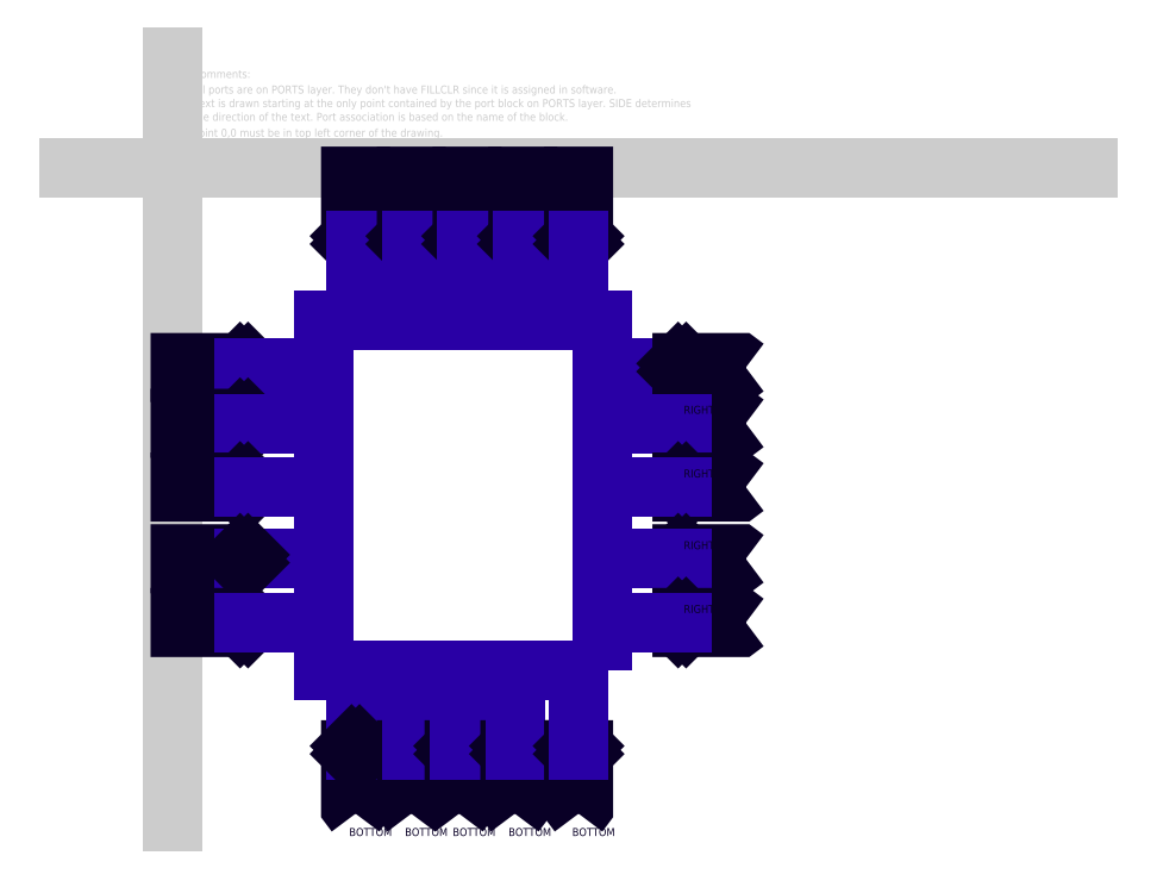
<metadata>
{"format":"dxf","ext":"dxf","renderer":"ezdxf+matplotlib","layout":"modelspace","background":"white","min_lineweight":24,"dpi":150}
</metadata>
<code>
0
SECTION
2
ENTITIES
0
TEXT
8
COMMENT
10
27
20
113.5
30
0
40
10
1
Comments:
0
TEXT
8
COMMENT
10
26
20
94
30
0
40
10
1
All ports are on PORTS layer. They don't have FILLCLR since it is assigned in software.
7
SIMPLEX
0
TEXT
8
COMMENT
10
26
20
76.86
30
0
40
10
1
Text is drawn starting at the only point contained by the port block on PORTS layer. SIDE determines
7
SIMPLEX
0
TEXT
8
COMMENT
10
26
20
59.71
30
0
40
10
1
the direction of the text. Port association is based on the name of the block.
7
SIMPLEX
0
LINE
8
COMMENT
10
-130
20
0
30
0
11
1150
21
0
31
0
0
LINE
8
COMMENT
10
0
20
140
30
0
11
0
21
-820
31
0
0
TEXT
8
COMMENT
10
26
20
39.71
30
0
40
10
1
Point 0,0 must be in top left corner of the drawing.
7
SIMPLEX
0
INSERT
8
DETAIL_MEDIUM
2
COMMON_BLOCK
10
0
20
0
30
0
0
ENDSEC
0
EOF

</code>
